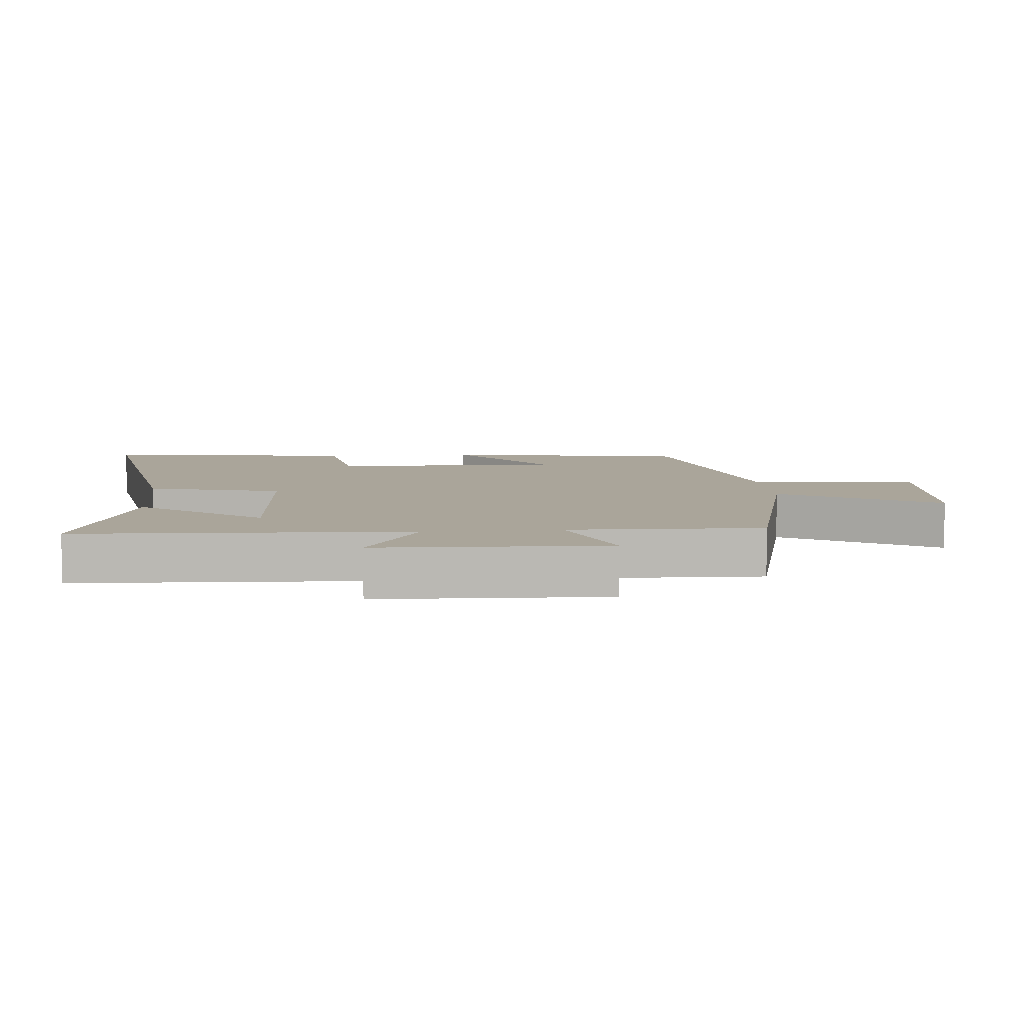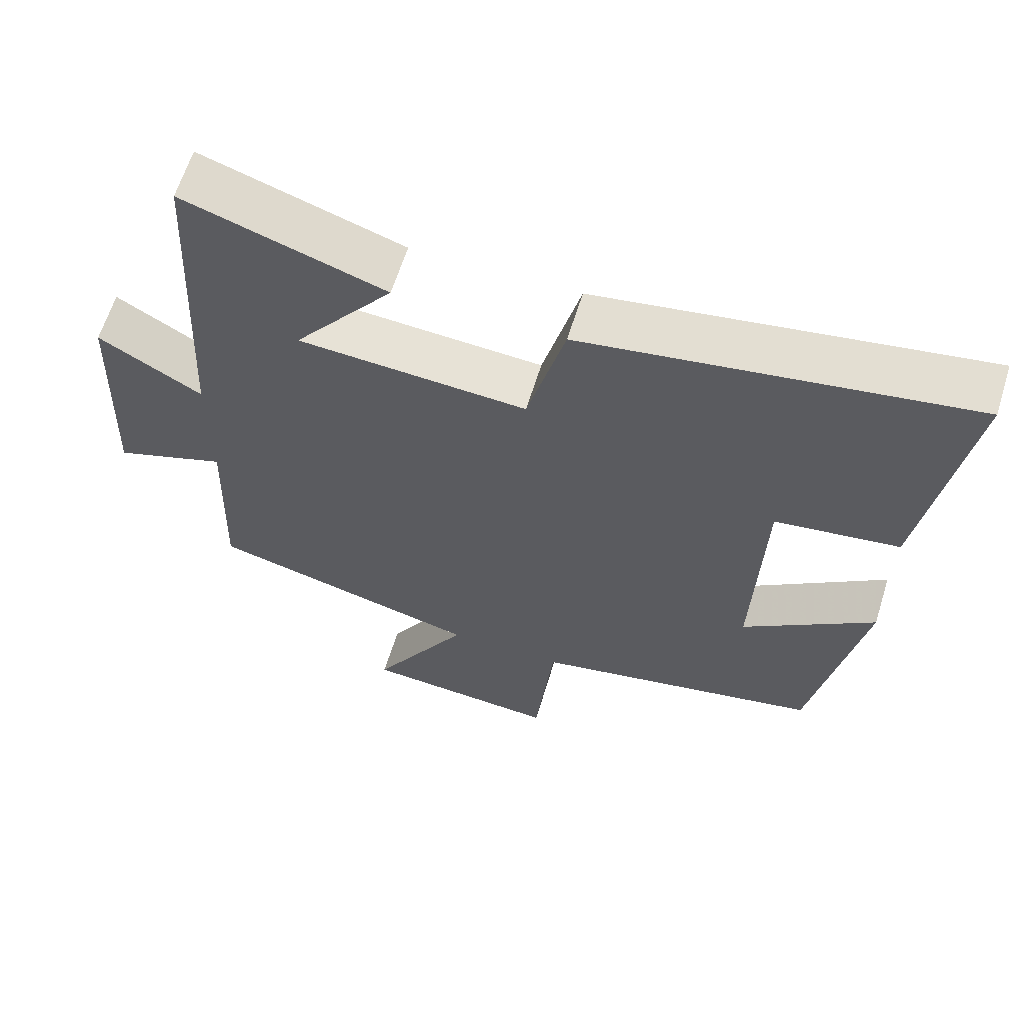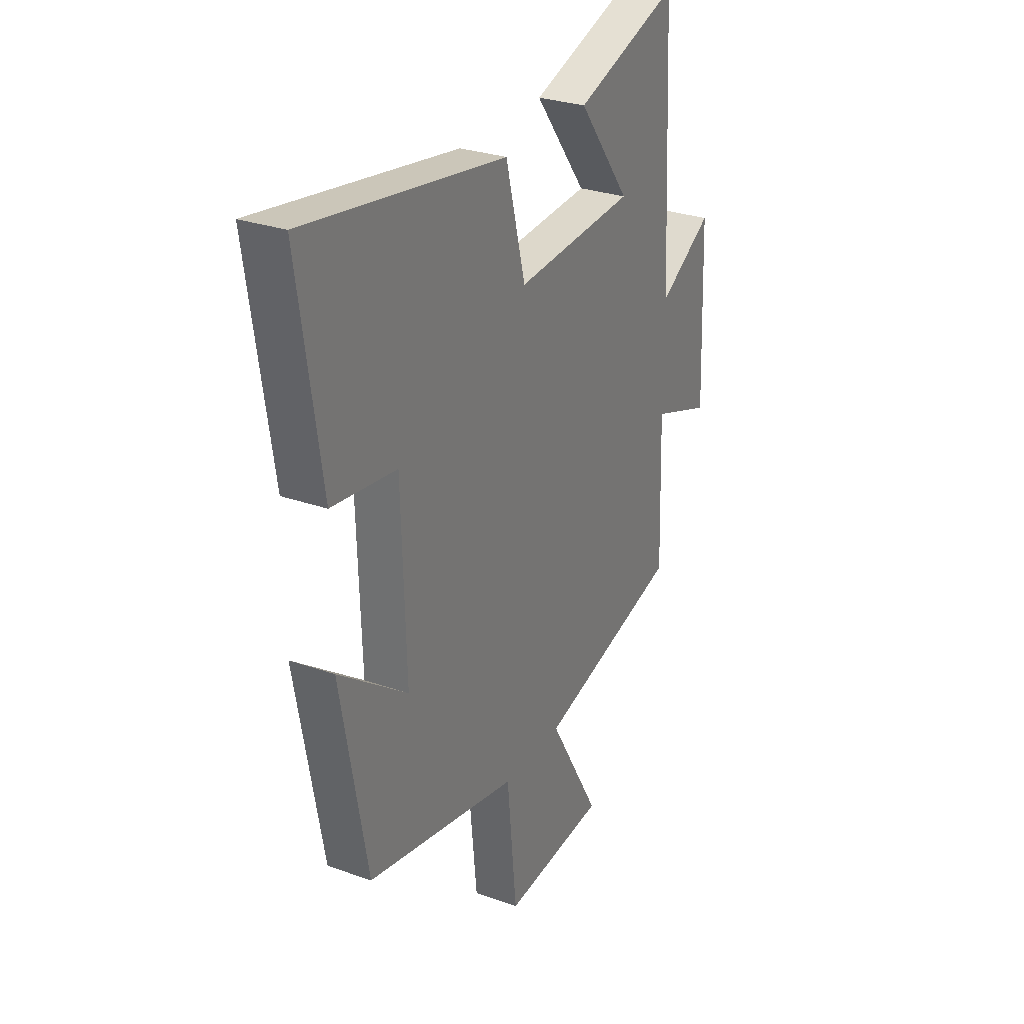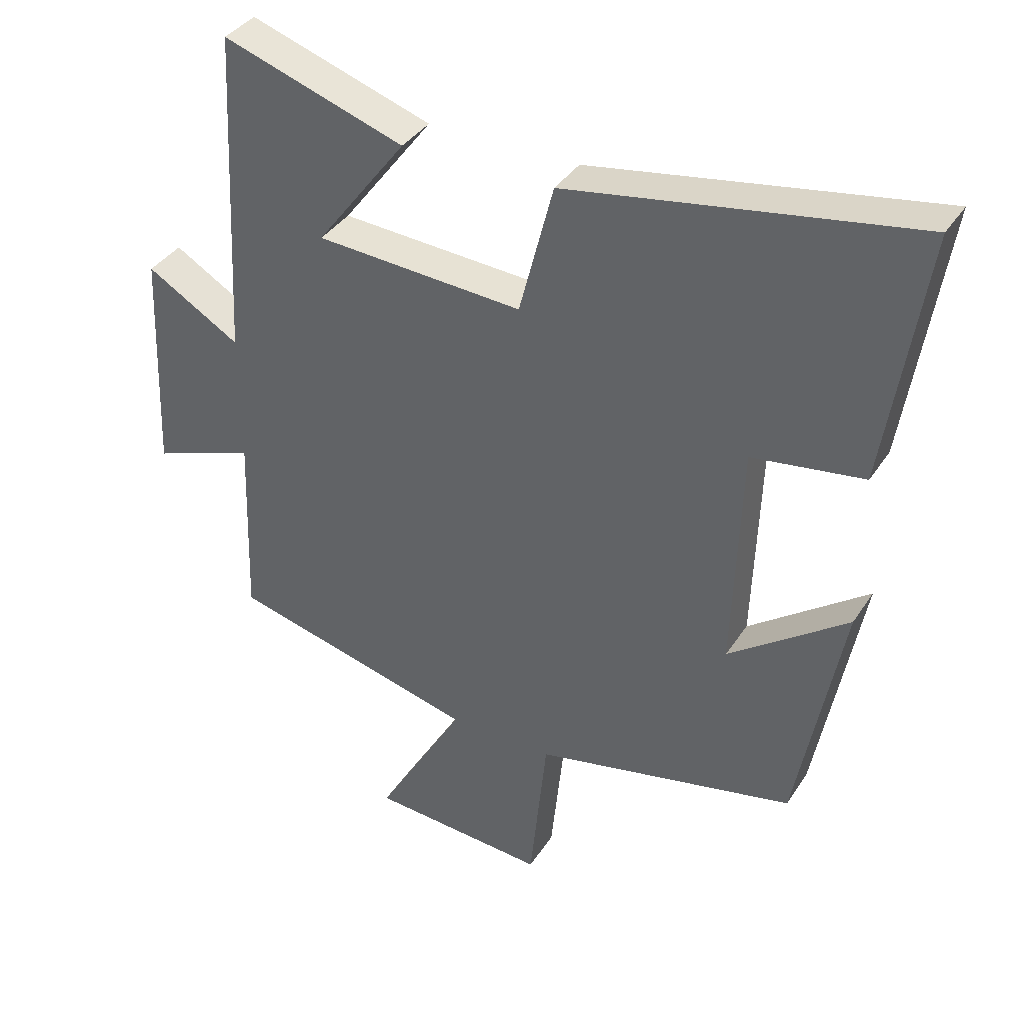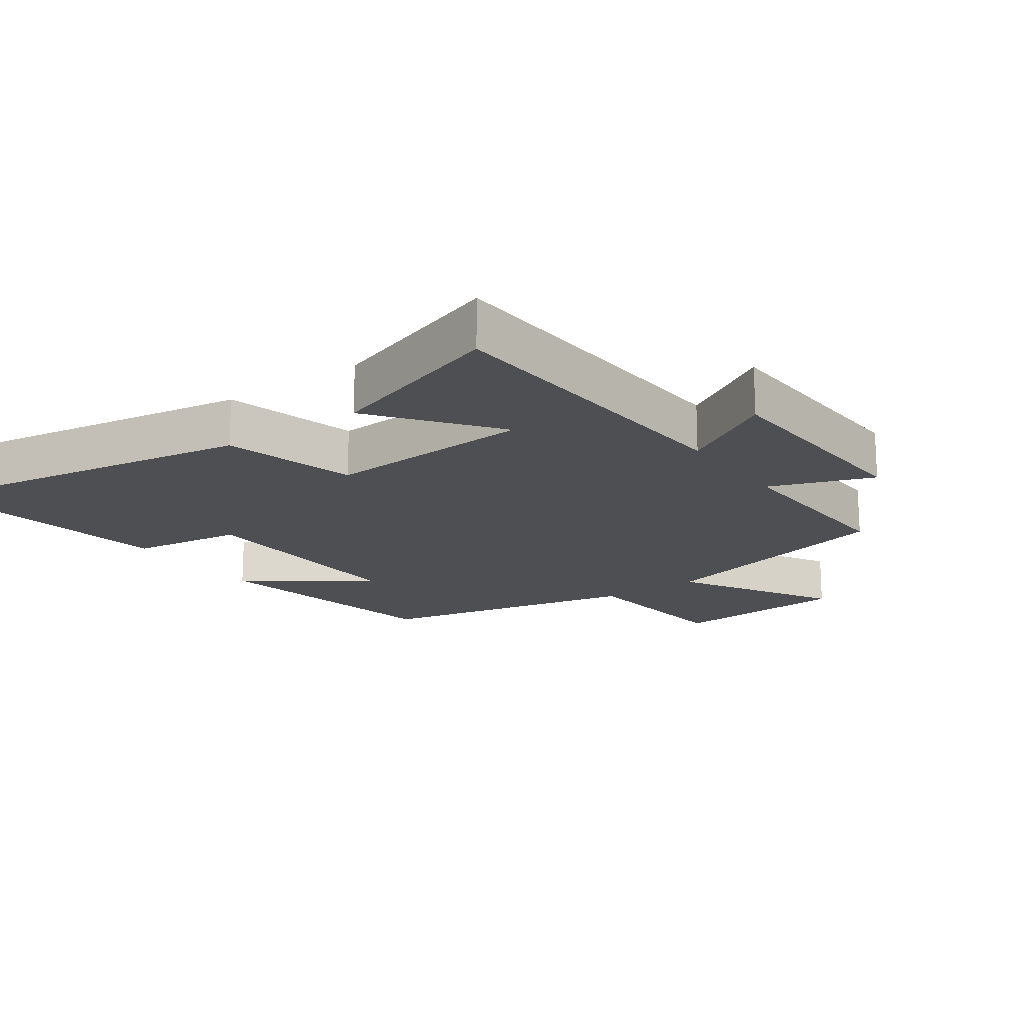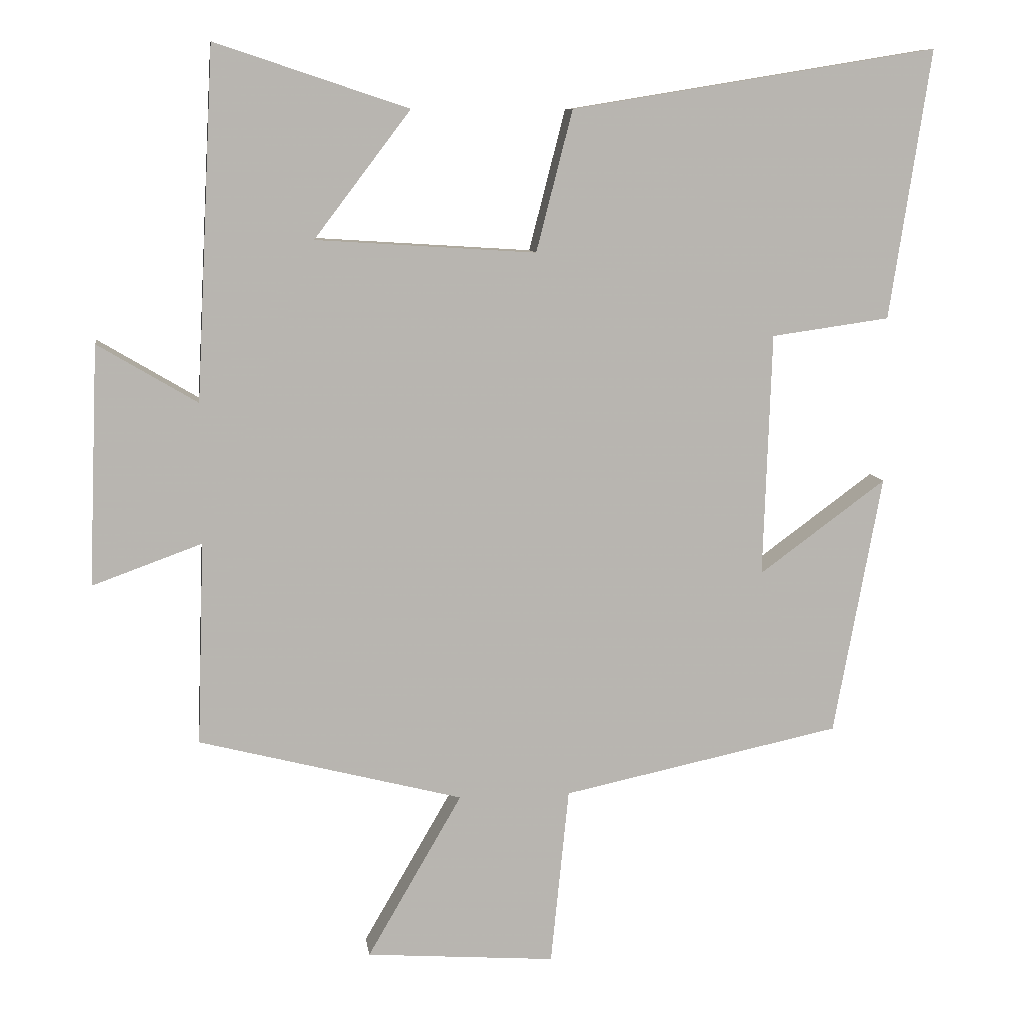
<metadata>
{"format":"obj","ext":"obj","renderer":"f3d","projection":"perspective","resolution":1024,"background":"white","views":[{"elev":7.7,"azim":84.6,"up":"+Y"},{"elev":62.9,"azim":-162.8,"up":"+Z"},{"elev":28.8,"azim":-62.2,"up":"+Z"},{"elev":37.4,"azim":-150.8,"up":"+Z"},{"elev":-17.6,"azim":35.5,"up":"+Y"},{"elev":9.1,"azim":172.2,"up":"+Z"}]}
</metadata>
<code>
v -0.431 0.07 -0.415
v -0.5 0.07 -0.041
v -0.318 0.07 -0.175
v -0.33 0.07 0.175
v -0.5 0.07 0.199
v -0.559 0.07 0.586
v -0.033 0.07 0.5
v 0.019 0.07 0.298
v 0.335 0.07 0.318
v 0.197 0.07 0.5
v 0.474 0.07 0.592
v 0.5 0.07 0.09
v 0.643 0.07 0.175
v 0.657 0.07 -0.169
v 0.5 0.07 -0.112
v 0.51 0.07 -0.403
v 0.131 0.07 -0.5
v 0.267 0.07 -0.735
v -0.005 0.07 -0.755
v -0.031 0.07 -0.5
v -0.431 0 -0.415
v -0.5 0 -0.041
v -0.318 0 -0.175
v -0.33 0 0.175
v -0.5 0 0.199
v -0.559 0 0.586
v -0.033 0 0.5
v 0.019 0 0.298
v 0.335 0 0.318
v 0.197 0 0.5
v 0.474 0 0.592
v 0.5 0 0.09
v 0.643 0 0.175
v 0.657 0 -0.169
v 0.5 0 -0.112
v 0.51 0 -0.403
v 0.131 0 -0.5
v 0.267 0 -0.735
v -0.005 0 -0.755
v -0.031 0 -0.5
f 17 18 19 20
f 15 16 17 20
f 15 20 1
f 12 13 14 15
f 9 10 11
f 9 11 12 15
f 5 6 7 8
f 4 5 8 9
f 3 4 9 15
f 1 2 3
f 1 3 15
f 40 39 38 37
f 40 37 36 35
f 21 40 35
f 35 34 33 32
f 31 30 29
f 35 32 31 29
f 28 27 26 25
f 29 28 25 24
f 35 29 24 23
f 23 22 21
f 35 23 21
f 1 21 22 2
f 2 22 23 3
f 3 23 24 4
f 4 24 25 5
f 5 25 26 6
f 6 26 27 7
f 7 27 28 8
f 8 28 29 9
f 9 29 30 10
f 10 30 31 11
f 11 31 32 12
f 12 32 33 13
f 13 33 34 14
f 14 34 35 15
f 15 35 36 16
f 16 36 37 17
f 17 37 38 18
f 18 38 39 19
f 19 39 40 20
f 20 40 21 1

</code>
